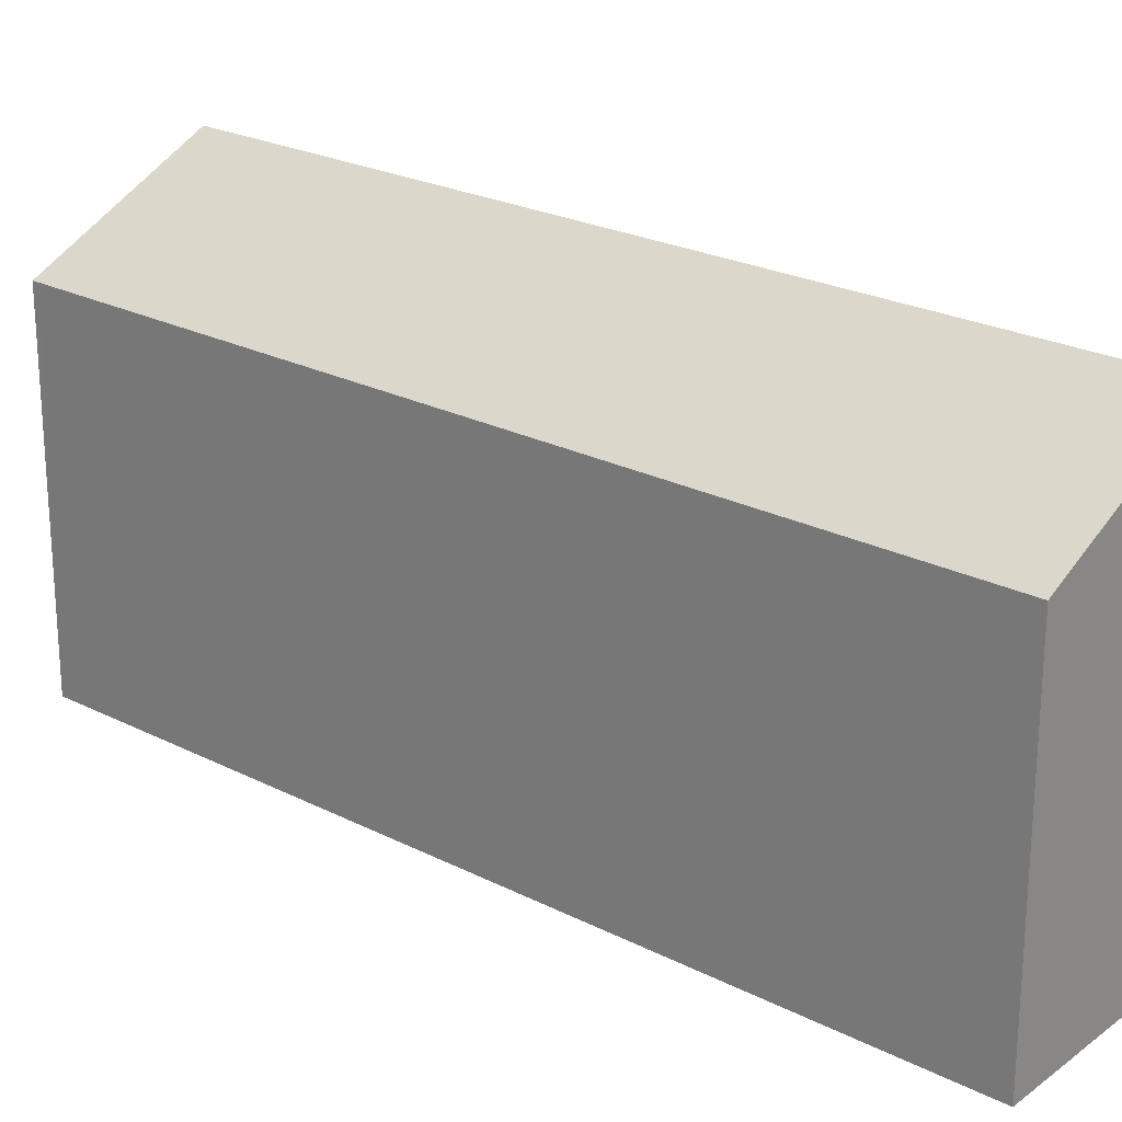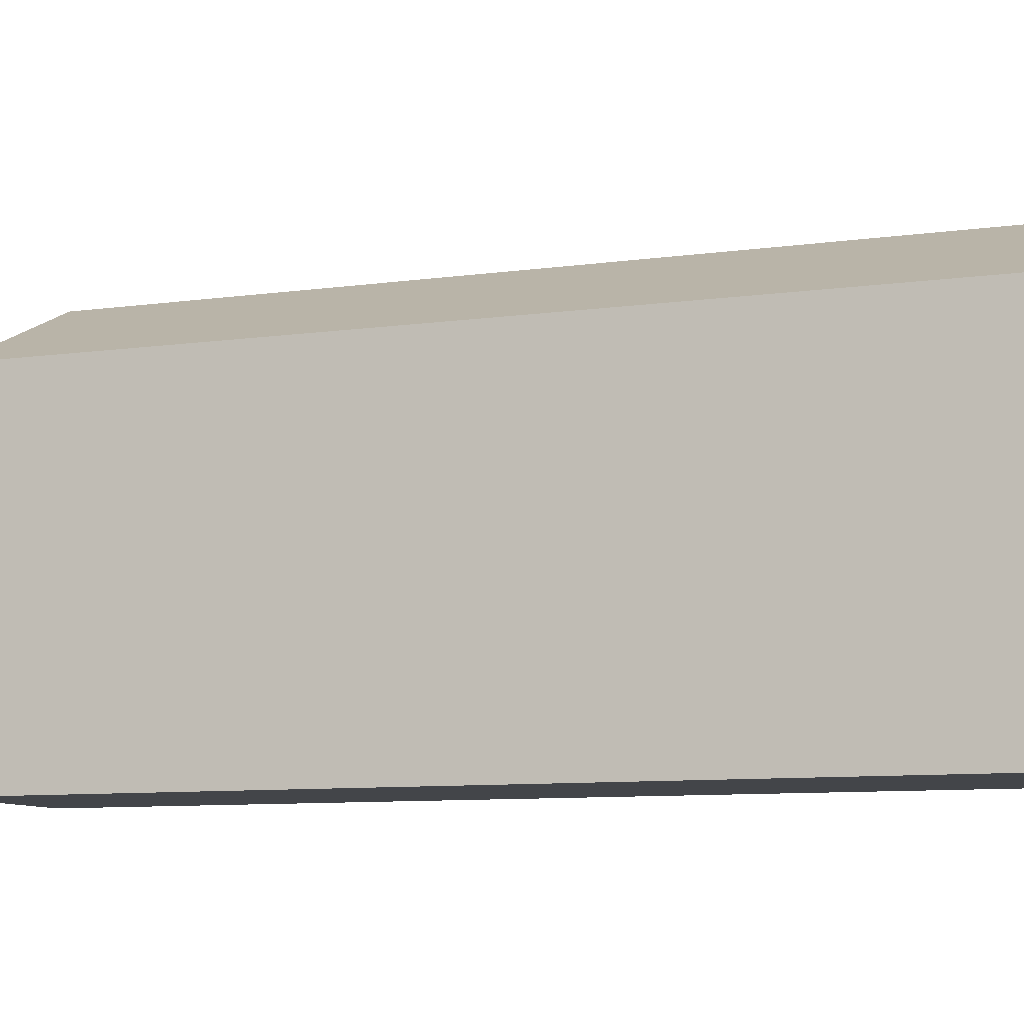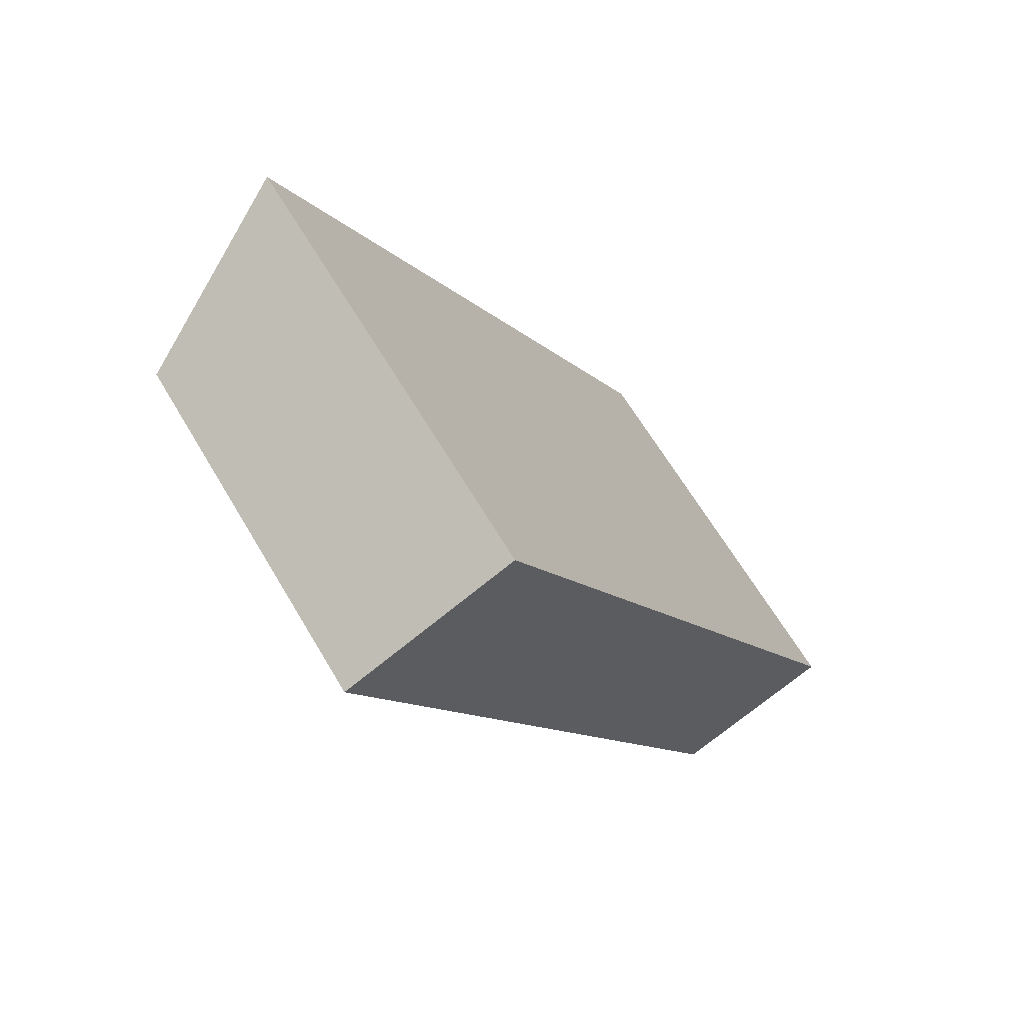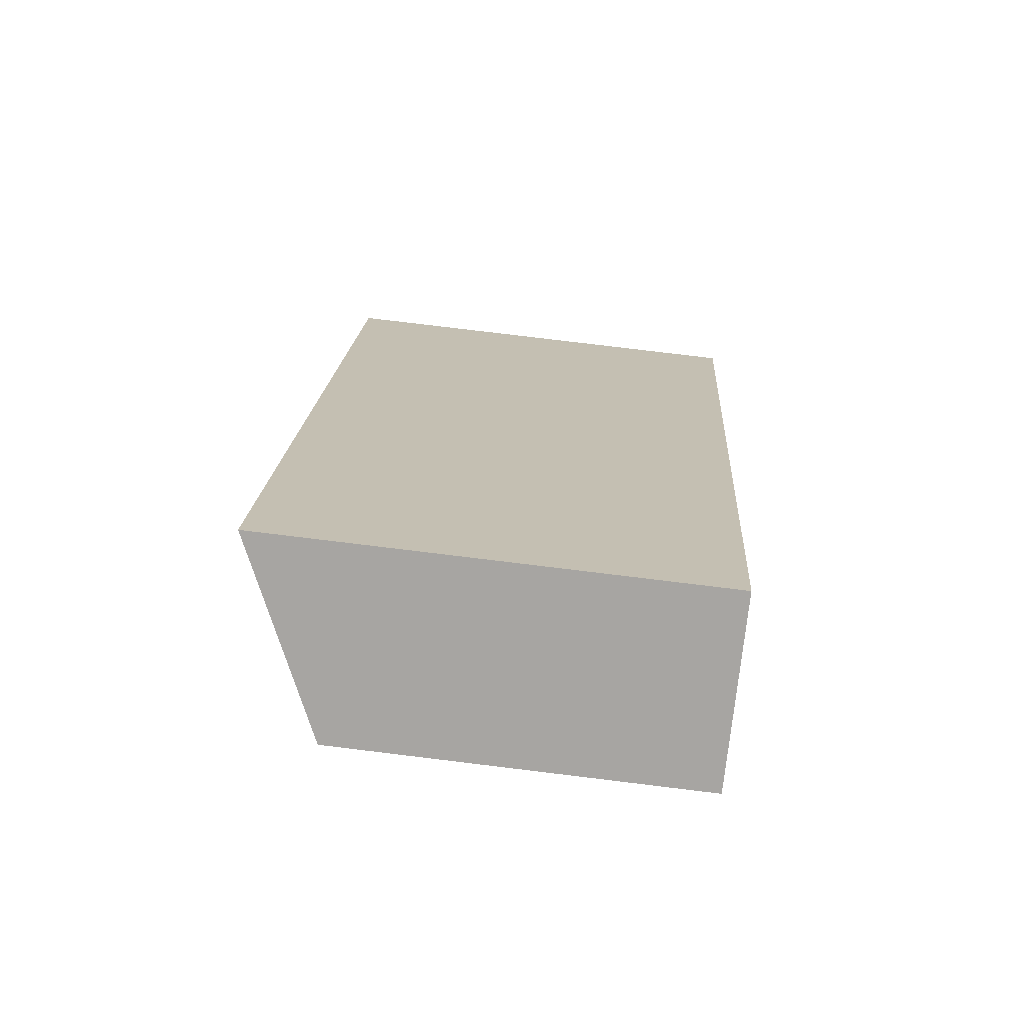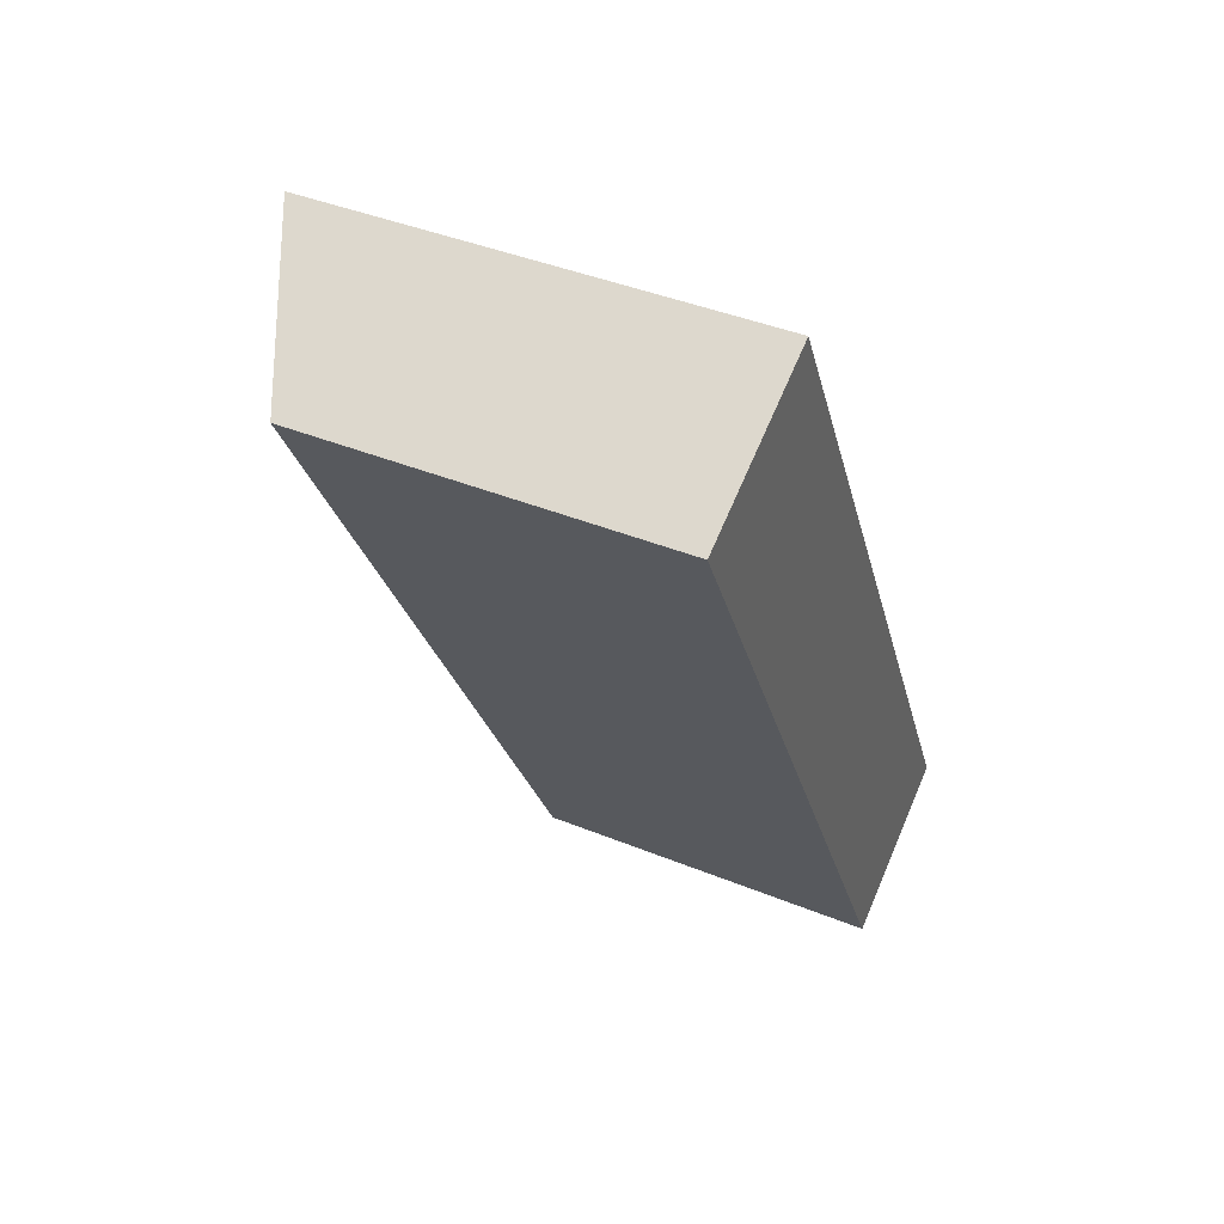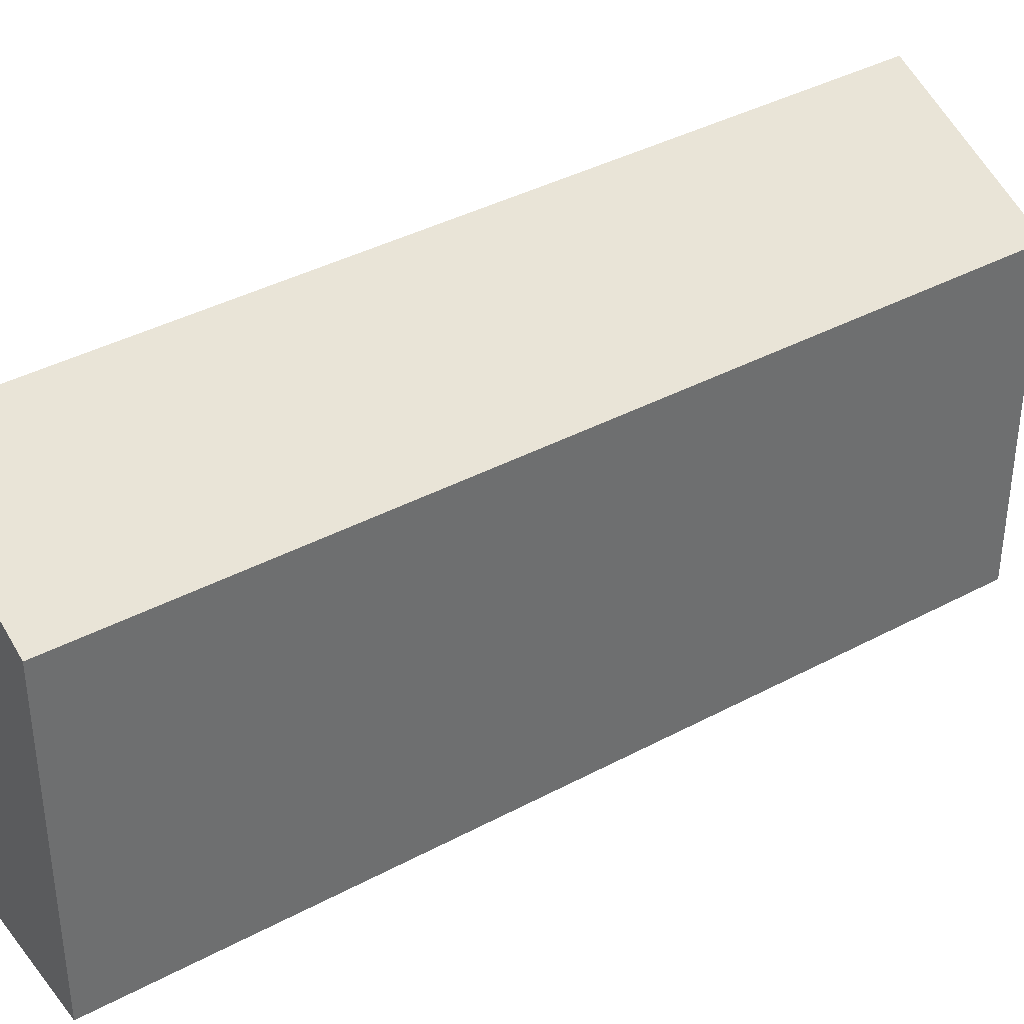
<metadata>
{"format":"obj","ext":"obj","renderer":"f3d","projection":"perspective","resolution":1024,"background":"white","views":[{"elev":23.7,"azim":-77.2,"up":"+Y"},{"elev":-8.9,"azim":-96.9,"up":"+Y"},{"elev":64.8,"azim":-30.6,"up":"+Z"},{"elev":79.3,"azim":-83.1,"up":"+Z"},{"elev":41.1,"azim":-63.6,"up":"+Z"},{"elev":38.4,"azim":-151.9,"up":"+Y"}]}
</metadata>
<code>
v  1.77 4.649 0.879
v  4.468 3.76 -8.494
v  0 3.76 2.302e-16
v  6.203 4.639 -7.596
v  4.479 3.76 -8.515
v  4.501 3.76 -8.557
v  6.227 4.639 -7.643
v  6.227 4.68e-16 -7.643
v  4.501 5.24e-16 -8.557
v  0 0 0
v  4.468 5.201e-16 -8.494
v  4.479 5.214e-16 -8.515
v  1.77 -5.382e-17 0.879
v  6.203 4.651e-16 -7.596
g defaultobject
f 1 2 3
f 2 1 4
f 2 4 5
f 5 4 6
f 6 4 7
f 8 6 7
f 6 8 9
f 9 5 6
f 5 9 2
f 2 9 3
f 3 9 10
f 10 9 11
f 11 9 12
f 3 13 1
f 13 3 10
f 13 4 1
f 4 13 14
f 4 14 7
f 7 14 8
f 11 13 10
f 13 11 14
f 14 11 12
f 14 12 8
f 8 12 9

</code>
